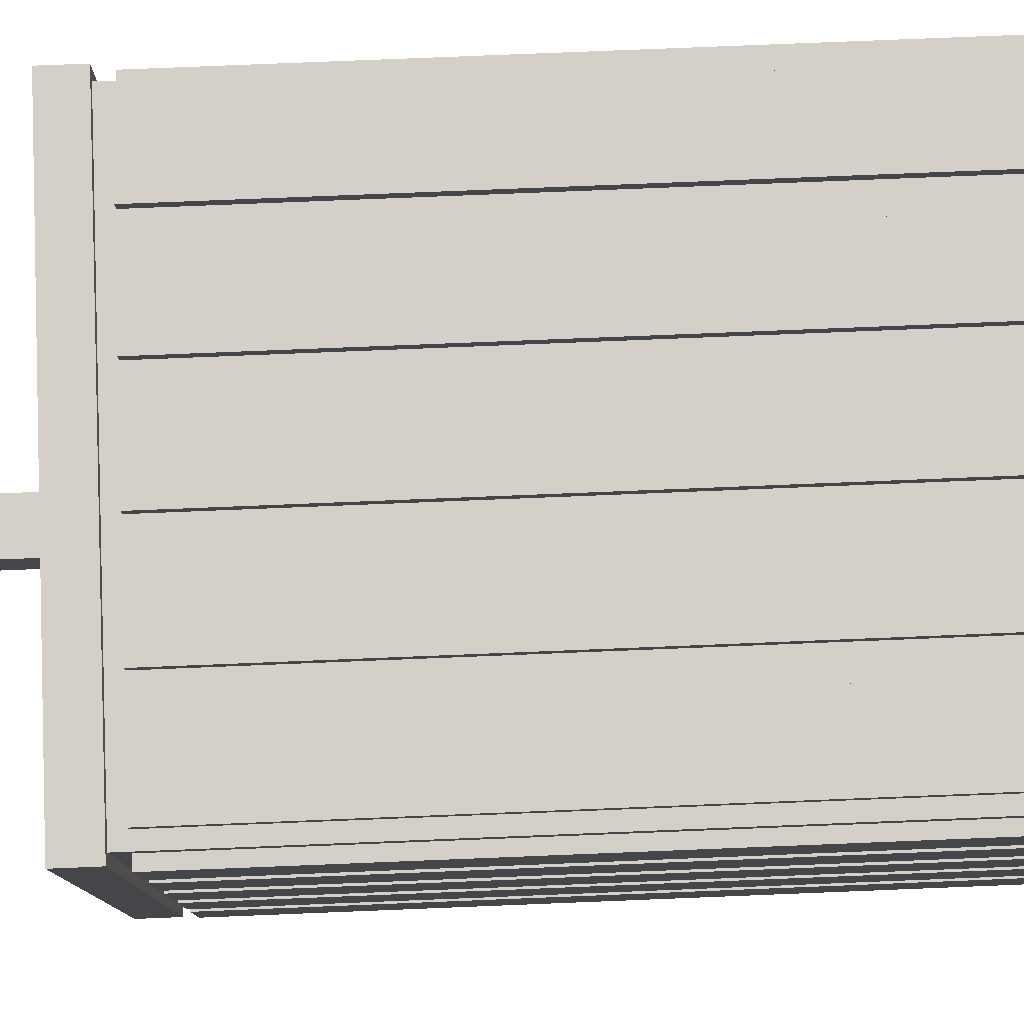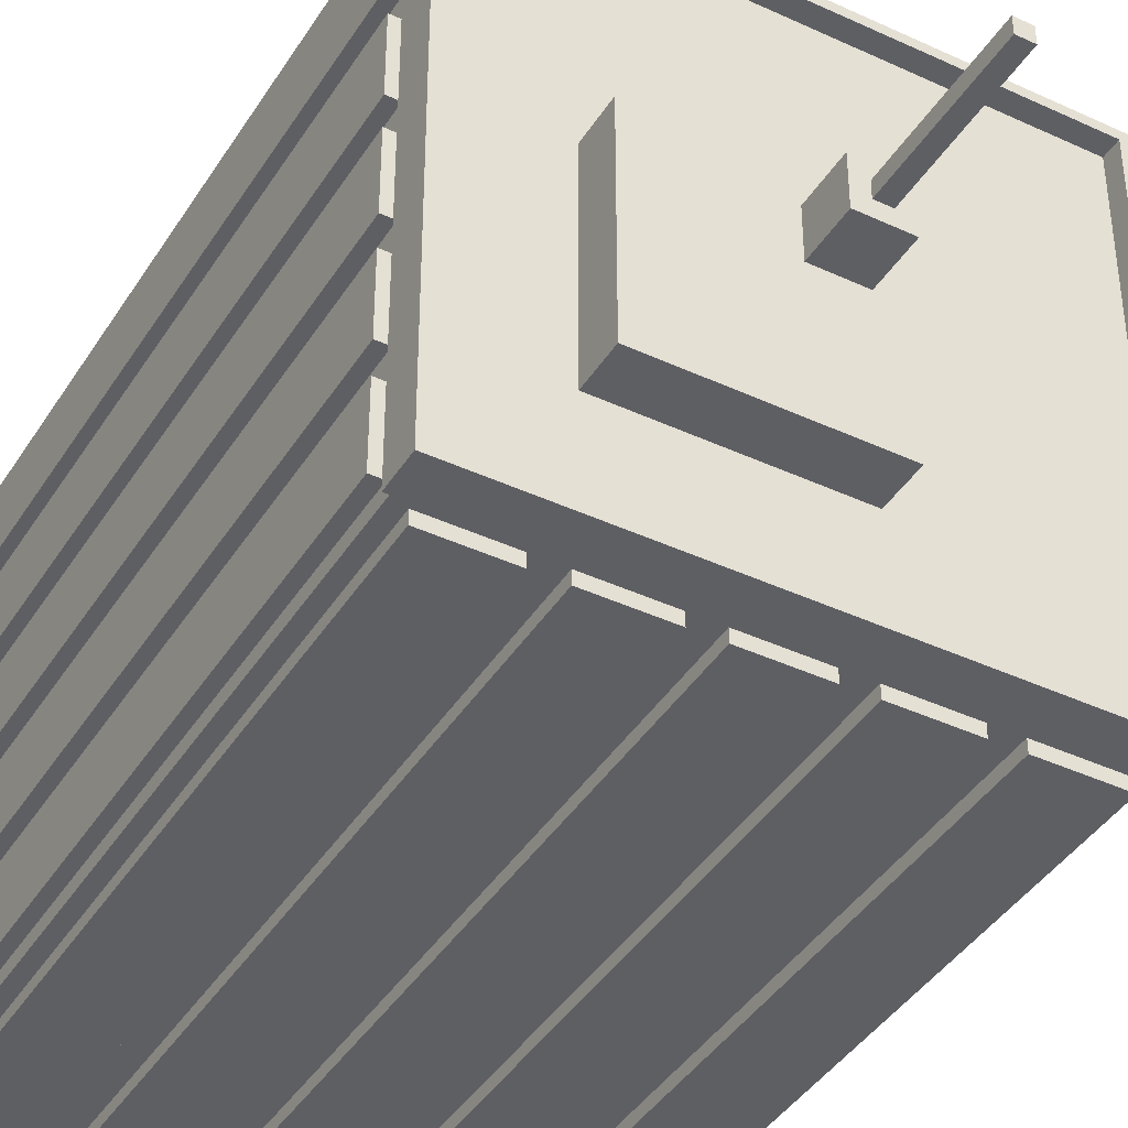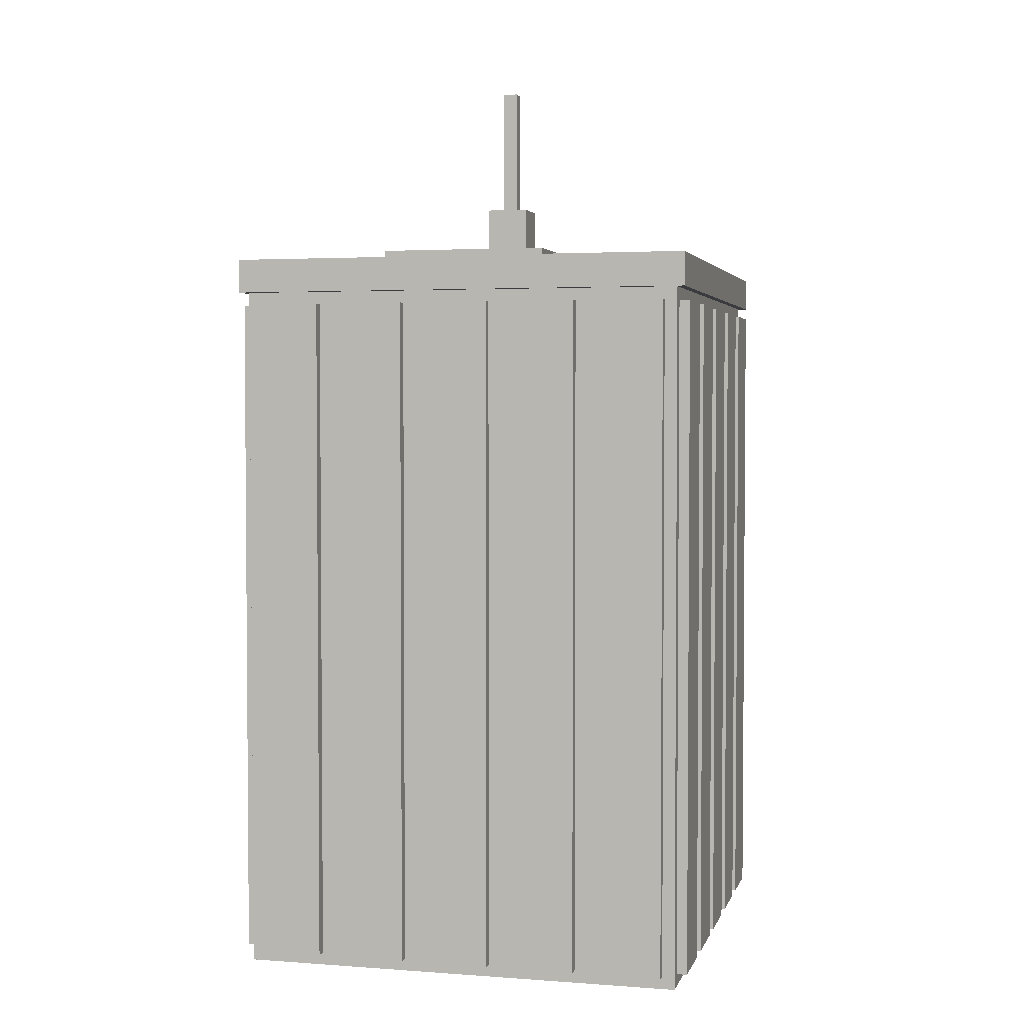
<metadata>
{"format":"obj","ext":"obj","renderer":"f3d","projection":"perspective","resolution":1024,"background":"white","views":[{"elev":79.9,"azim":-92.3,"up":"+Z"},{"elev":-41.0,"azim":150.5,"up":"+Z"},{"elev":2.9,"azim":-75.8,"up":"+Y"}]}
</metadata>
<code>
v -226.4 7.628 0.6823
v -226.4 308.6 0.6823
v -197.6 308.6 0.6823
v -197.6 7.628 0.6823
v -186.4 7.628 0.6823
v -186.4 308.6 0.6823
v -157.6 308.6 0.6823
v -157.6 7.628 0.6823
v -146.4 7.628 0.6823
v -146.4 308.6 0.6823
v -117.6 308.6 0.6823
v -117.6 7.628 0.6823
v -106.4 7.628 0.6823
v -106.4 308.6 0.6823
v -77.6 308.6 0.6823
v -77.6 7.628 0.6823
v -66.4 7.628 0.6823
v -66.4 308.6 0.6823
v -37.6 308.6 0.6823
v -37.6 7.628 0.6823
v -27.3 7.628 10.98
v -27.3 308.6 10.98
v -27.3 308.6 39.78
v -27.3 7.628 39.78
v -27.3 7.628 50.98
v -27.3 308.6 50.98
v -27.3 308.6 79.78
v -27.3 7.628 79.78
v -27.3 7.628 90.98
v -27.3 308.6 90.98
v -27.3 308.6 119.8
v -27.3 7.628 119.8
v -27.3 7.628 131
v -27.3 308.6 131
v -27.3 308.6 159.8
v -27.3 7.628 159.8
v -27.3 7.628 171
v -27.3 308.6 171
v -27.3 308.6 199.8
v -27.3 7.628 199.8
v -37.6 7.628 210.1
v -37.6 308.6 210.1
v -66.4 308.6 210.1
v -66.4 7.628 210.1
v -77.6 7.628 210.1
v -77.6 308.6 210.1
v -106.4 308.6 210.1
v -106.4 7.628 210.1
v -117.6 7.628 210.1
v -117.6 308.6 210.1
v -146.4 308.6 210.1
v -146.4 7.628 210.1
v -157.6 7.628 210.1
v -157.6 308.6 210.1
v -186.4 308.6 210.1
v -186.4 7.628 210.1
v -197.6 7.628 210.1
v -197.6 308.6 210.1
v -226.4 308.6 210.1
v -226.4 7.628 210.1
v -236.7 7.628 199.8
v -236.7 308.6 199.8
v -236.7 308.6 171
v -236.7 7.628 171
v -236.7 7.628 159.8
v -236.7 308.6 159.8
v -236.7 308.6 131
v -236.7 7.628 131
v -236.7 7.628 119.8
v -236.7 308.6 119.8
v -236.7 308.6 90.98
v -236.7 7.628 90.98
v -236.7 7.628 79.78
v -236.7 308.6 79.78
v -236.7 308.6 50.98
v -236.7 7.628 50.98
v -236.7 7.628 39.78
v -236.7 308.6 39.78
v -236.7 308.6 10.98
v -236.7 7.628 10.98
v -232 321.8 5.382
v -232 321.8 45.38
v -192 321.8 45.38
v -192 321.8 5.382
v -152 321.8 45.38
v -152 321.8 5.382
v -112 321.8 45.38
v -112 321.8 5.382
v -72 321.8 45.38
v -72 321.8 5.382
v -32 321.8 45.38
v -32 321.8 5.382
v -232 321.8 85.38
v -192 321.8 85.38
v -152 321.8 85.38
v -152 339.1 45.38
v -152 339.1 85.38
v -112 339.1 85.38
v -112 339.1 45.38
v -72 339.1 85.38
v -72 339.1 45.38
v -72 321.8 85.38
v -32 321.8 85.38
v -232 321.8 125.4
v -192 321.8 125.4
v -152 321.8 125.4
v -135.1 416.2 102.3
v -135.1 416.2 108.5
v -128.9 416.2 108.5
v -128.9 416.2 102.3
v -112 339.1 125.4
v -72 339.1 125.4
v -72 321.8 125.4
v -32 321.8 125.4
v -232 321.8 165.4
v -192 321.8 165.4
v -152 321.8 165.4
v -112 321.8 165.4
v -112 321.8 125.4
v -72 321.8 165.4
v -32 321.8 165.4
v -232 321.8 205.4
v -192 321.8 205.4
v -152 321.8 205.4
v -112 321.8 205.4
v -72 321.8 205.4
v -32 321.8 205.4
v -232 2.028 205.4
v -232 2.028 165.4
v -192 2.028 165.4
v -192 2.028 205.4
v -152 2.028 165.4
v -152 2.028 205.4
v -112 2.028 165.4
v -112 2.028 205.4
v -72 2.028 165.4
v -72 2.028 205.4
v -32 2.028 165.4
v -32 2.028 205.4
v -232 2.028 125.4
v -192 2.028 125.4
v -152 2.028 125.4
v -112 2.028 125.4
v -72 2.028 125.4
v -32 2.028 125.4
v -232 2.028 85.38
v -192 2.028 85.38
v -152 2.028 85.38
v -112 2.028 85.38
v -72 2.028 85.38
v -32 2.028 85.38
v -232 2.028 45.38
v -192 2.028 45.38
v -152 2.028 45.38
v -112 2.028 45.38
v -72 2.028 45.38
v -32 2.028 45.38
v -232 2.028 5.382
v -192 2.028 5.382
v -152 2.028 5.382
v -112 2.028 5.382
v -72 2.028 5.382
v -32 2.028 5.382
v -235.7 314.2 1.682
v -235.7 321.8 1.682
v -192 321.8 1.682
v -192 314.2 1.682
v -235.7 314.2 45.38
v -235.7 321.8 45.38
v -152 321.8 1.682
v -152 314.2 1.682
v -112 321.8 1.682
v -112 314.2 1.682
v -72 321.8 1.682
v -72 314.2 1.682
v -28.3 321.8 1.682
v -28.3 314.2 1.682
v -28.3 321.8 45.38
v -28.3 314.2 45.38
v -235.7 314.2 85.38
v -235.7 321.8 85.38
v -28.3 321.8 85.38
v -28.3 314.2 85.38
v -235.7 314.2 125.4
v -235.7 321.8 125.4
v -28.3 321.8 125.4
v -28.3 314.2 125.4
v -235.7 314.2 165.4
v -235.7 321.8 165.4
v -28.3 321.8 165.4
v -28.3 314.2 165.4
v -192 314.2 209.1
v -192 321.8 209.1
v -235.7 321.8 209.1
v -235.7 314.2 209.1
v -152 314.2 209.1
v -152 321.8 209.1
v -112 314.2 209.1
v -112 321.8 209.1
v -72 314.2 209.1
v -72 321.8 209.1
v -28.3 321.8 209.1
v -28.3 314.2 209.1
v -232 314.2 5.382
v -192 314.2 5.382
v -192 329.2 5.382
v -192 329.2 1.682
v -235.7 329.2 1.682
v -232 329.2 5.382
v -232 314.2 45.38
v -235.7 329.2 45.38
v -232 329.2 45.38
v -152 314.2 5.382
v -152 329.2 5.382
v -152 329.2 1.682
v -112 314.2 5.382
v -112 329.2 5.382
v -112 329.2 1.682
v -72 314.2 5.382
v -72 329.2 5.382
v -72 329.2 1.682
v -32 314.2 5.382
v -32 329.2 5.382
v -28.3 329.2 1.682
v -32 314.2 45.38
v -32 329.2 45.38
v -28.3 329.2 45.38
v -232 314.2 85.38
v -235.7 329.2 85.38
v -232 329.2 85.38
v -32 314.2 85.38
v -32 329.2 85.38
v -28.3 329.2 85.38
v -232 314.2 125.4
v -235.7 329.2 125.4
v -232 329.2 125.4
v -32 314.2 125.4
v -32 329.2 125.4
v -28.3 329.2 125.4
v -232 314.2 165.4
v -235.7 329.2 165.4
v -232 329.2 165.4
v -32 314.2 165.4
v -32 329.2 165.4
v -28.3 329.2 165.4
v -192 314.2 205.4
v -232 314.2 205.4
v -232 329.2 205.4
v -235.7 329.2 209.1
v -192 329.2 209.1
v -192 329.2 205.4
v -152 314.2 205.4
v -152 329.2 209.1
v -152 329.2 205.4
v -112 314.2 205.4
v -112 329.2 209.1
v -112 329.2 205.4
v -72 314.2 205.4
v -72 329.2 209.1
v -72 329.2 205.4
v -32 314.2 205.4
v -32 329.2 205.4
v -28.3 329.2 209.1
v -152 339.1 125.4
v -141.4 339.1 95.98
v -122.6 339.1 95.98
v -122.6 339.1 114.8
v -141.4 339.1 114.8
v -141.4 358.8 95.98
v -122.6 358.8 95.98
v -122.6 358.8 114.8
v -141.4 358.8 114.8
v -135.1 358.8 102.3
v -128.9 358.8 102.3
v -128.9 358.8 108.5
v -135.1 358.8 108.5
v -226.4 7.628 5.382
v -197.6 7.628 5.382
v -197.6 308.6 5.382
v -226.4 308.6 5.382
v -186.4 7.628 5.382
v -157.6 7.628 5.382
v -157.6 308.6 5.382
v -186.4 308.6 5.382
v -146.4 7.628 5.382
v -117.6 7.628 5.382
v -117.6 308.6 5.382
v -146.4 308.6 5.382
v -106.4 7.628 5.382
v -77.6 7.628 5.382
v -77.6 308.6 5.382
v -106.4 308.6 5.382
v -66.4 7.628 5.382
v -37.6 7.628 5.382
v -37.6 308.6 5.382
v -66.4 308.6 5.382
v -32 7.628 10.98
v -32 7.628 39.78
v -32 308.6 39.78
v -32 308.6 10.98
v -32 7.628 50.98
v -32 7.628 79.78
v -32 308.6 79.78
v -32 308.6 50.98
v -32 7.628 90.98
v -32 7.628 119.8
v -32 308.6 119.8
v -32 308.6 90.98
v -32 7.628 131
v -32 7.628 159.8
v -32 308.6 159.8
v -32 308.6 131
v -32 7.628 171
v -32 7.628 199.8
v -32 308.6 199.8
v -32 308.6 171
v -37.6 7.628 205.4
v -66.4 7.628 205.4
v -66.4 308.6 205.4
v -37.6 308.6 205.4
v -77.6 7.628 205.4
v -106.4 7.628 205.4
v -106.4 308.6 205.4
v -77.6 308.6 205.4
v -117.6 7.628 205.4
v -146.4 7.628 205.4
v -146.4 308.6 205.4
v -117.6 308.6 205.4
v -157.6 7.628 205.4
v -186.4 7.628 205.4
v -186.4 308.6 205.4
v -157.6 308.6 205.4
v -197.6 7.628 205.4
v -226.4 7.628 205.4
v -226.4 308.6 205.4
v -197.6 308.6 205.4
v -232 7.628 199.8
v -232 7.628 171
v -232 308.6 171
v -232 308.6 199.8
v -232 7.628 159.8
v -232 7.628 131
v -232 308.6 131
v -232 308.6 159.8
v -232 7.628 119.8
v -232 7.628 90.98
v -232 308.6 90.98
v -232 308.6 119.8
v -232 7.628 79.78
v -232 7.628 50.98
v -232 308.6 50.98
v -232 308.6 79.78
v -232 7.628 39.78
v -232 7.628 10.98
v -232 308.6 10.98
v -232 308.6 39.78
f 1 2 3
f 3 4 1
f 5 6 7
f 7 8 5
f 9 10 11
f 11 12 9
f 13 14 15
f 15 16 13
f 17 18 19
f 19 20 17
f 21 22 23
f 23 24 21
f 25 26 27
f 27 28 25
f 29 30 31
f 31 32 29
f 33 34 35
f 35 36 33
f 37 38 39
f 39 40 37
f 41 42 43
f 43 44 41
f 45 46 47
f 47 48 45
f 49 50 51
f 51 52 49
f 53 54 55
f 55 56 53
f 57 58 59
f 59 60 57
f 61 62 63
f 63 64 61
f 65 66 67
f 67 68 65
f 69 70 71
f 71 72 69
f 73 74 75
f 75 76 73
f 77 78 79
f 79 80 77
f 81 82 83
f 83 84 81
f 84 83 85
f 85 86 84
f 86 85 87
f 87 88 86
f 88 87 89
f 89 90 88
f 90 89 91
f 91 92 90
f 82 93 94
f 94 83 82
f 83 94 95
f 95 85 83
f 96 97 98
f 98 99 96
f 99 98 100
f 100 101 99
f 89 102 103
f 103 91 89
f 93 104 105
f 105 94 93
f 94 105 106
f 106 95 94
f 107 108 109
f 109 110 107
f 98 111 112
f 112 100 98
f 102 113 114
f 114 103 102
f 104 115 116
f 116 105 104
f 105 116 117
f 117 106 105
f 106 117 118
f 118 119 106
f 119 118 120
f 120 113 119
f 113 120 121
f 121 114 113
f 115 122 123
f 123 116 115
f 116 123 124
f 124 117 116
f 117 124 125
f 125 118 117
f 118 125 126
f 126 120 118
f 120 126 127
f 127 121 120
f 128 129 130
f 130 131 128
f 131 130 132
f 132 133 131
f 133 132 134
f 134 135 133
f 135 134 136
f 136 137 135
f 137 136 138
f 138 139 137
f 129 140 141
f 141 130 129
f 130 141 142
f 142 132 130
f 132 142 143
f 143 134 132
f 134 143 144
f 144 136 134
f 136 144 145
f 145 138 136
f 140 146 147
f 147 141 140
f 141 147 148
f 148 142 141
f 142 148 149
f 149 143 142
f 143 149 150
f 150 144 143
f 144 150 151
f 151 145 144
f 146 152 153
f 153 147 146
f 147 153 154
f 154 148 147
f 148 154 155
f 155 149 148
f 149 155 156
f 156 150 149
f 150 156 157
f 157 151 150
f 152 158 159
f 159 153 152
f 153 159 160
f 160 154 153
f 154 160 161
f 161 155 154
f 155 161 162
f 162 156 155
f 156 162 163
f 163 157 156
f 164 165 166
f 166 167 164
f 168 169 165
f 165 164 168
f 167 166 170
f 170 171 167
f 171 170 172
f 172 173 171
f 173 172 174
f 174 175 173
f 175 174 176
f 176 177 175
f 177 176 178
f 178 179 177
f 180 181 169
f 169 168 180
f 179 178 182
f 182 183 179
f 184 185 181
f 181 180 184
f 183 182 186
f 186 187 183
f 188 189 185
f 185 184 188
f 187 186 190
f 190 191 187
f 192 193 194
f 194 195 192
f 195 194 189
f 189 188 195
f 196 197 193
f 193 192 196
f 198 199 197
f 197 196 198
f 200 201 199
f 199 198 200
f 191 190 202
f 202 203 191
f 203 202 201
f 201 200 203
f 204 164 167
f 167 205 204
f 206 207 208
f 208 209 206
f 210 168 164
f 164 204 210
f 209 208 211
f 211 212 209
f 205 167 171
f 171 213 205
f 214 215 207
f 207 206 214
f 213 171 173
f 173 216 213
f 217 218 215
f 215 214 217
f 216 173 175
f 175 219 216
f 220 221 218
f 218 217 220
f 219 175 177
f 177 222 219
f 223 224 221
f 221 220 223
f 222 177 179
f 179 225 222
f 226 227 224
f 224 223 226
f 228 180 168
f 168 210 228
f 212 211 229
f 229 230 212
f 225 179 183
f 183 231 225
f 232 233 227
f 227 226 232
f 234 184 180
f 180 228 234
f 230 229 235
f 235 236 230
f 231 183 187
f 187 237 231
f 238 239 233
f 233 232 238
f 240 188 184
f 184 234 240
f 236 235 241
f 241 242 236
f 237 187 191
f 191 243 237
f 244 245 239
f 239 238 244
f 246 192 195
f 195 247 246
f 248 249 250
f 250 251 248
f 247 195 188
f 188 240 247
f 242 241 249
f 249 248 242
f 252 196 192
f 192 246 252
f 251 250 253
f 253 254 251
f 255 198 196
f 196 252 255
f 254 253 256
f 256 257 254
f 258 200 198
f 198 255 258
f 257 256 259
f 259 260 257
f 243 191 203
f 203 261 243
f 262 263 245
f 245 244 262
f 261 203 200
f 200 258 261
f 260 259 263
f 263 262 260
f 84 206 209
f 209 81 84
f 165 208 207
f 207 166 165
f 81 209 212
f 212 82 81
f 169 211 208
f 208 165 169
f 86 214 206
f 206 84 86
f 166 207 215
f 215 170 166
f 88 217 214
f 214 86 88
f 170 215 218
f 218 172 170
f 90 220 217
f 217 88 90
f 172 218 221
f 221 174 172
f 92 223 220
f 220 90 92
f 174 221 224
f 224 176 174
f 91 226 223
f 223 92 91
f 176 224 227
f 227 178 176
f 82 212 230
f 230 93 82
f 181 229 211
f 211 169 181
f 103 232 226
f 226 91 103
f 178 227 233
f 233 182 178
f 93 230 236
f 236 104 93
f 185 235 229
f 229 181 185
f 114 238 232
f 232 103 114
f 182 233 239
f 239 186 182
f 104 236 242
f 242 115 104
f 189 241 235
f 235 185 189
f 121 244 238
f 238 114 121
f 186 239 245
f 245 190 186
f 122 248 251
f 251 123 122
f 193 250 249
f 249 194 193
f 115 242 248
f 248 122 115
f 194 249 241
f 241 189 194
f 123 251 254
f 254 124 123
f 197 253 250
f 250 193 197
f 124 254 257
f 257 125 124
f 199 256 253
f 253 197 199
f 125 257 260
f 260 126 125
f 201 259 256
f 256 199 201
f 127 262 244
f 244 121 127
f 190 245 263
f 263 202 190
f 126 260 262
f 262 127 126
f 202 263 259
f 259 201 202
f 85 96 99
f 99 87 85
f 95 97 96
f 96 85 95
f 87 99 101
f 101 89 87
f 89 101 100
f 100 102 89
f 119 111 264
f 264 106 119
f 106 264 97
f 97 95 106
f 102 100 112
f 112 113 102
f 113 112 111
f 111 119 113
f 97 265 266
f 266 98 97
f 98 266 267
f 267 111 98
f 111 267 268
f 268 264 111
f 264 268 265
f 265 97 264
f 265 269 270
f 270 266 265
f 266 270 271
f 271 267 266
f 267 271 272
f 272 268 267
f 268 272 269
f 269 265 268
f 269 273 274
f 274 270 269
f 270 274 275
f 275 271 270
f 271 275 276
f 276 272 271
f 272 276 273
f 273 269 272
f 273 107 110
f 110 274 273
f 274 110 109
f 109 275 274
f 275 109 108
f 108 276 275
f 276 108 107
f 107 273 276
f 158 277 278
f 278 159 158
f 159 278 279
f 279 205 159
f 205 279 280
f 280 204 205
f 204 280 277
f 277 158 204
f 159 281 282
f 282 160 159
f 160 282 283
f 283 213 160
f 213 283 284
f 284 205 213
f 205 284 281
f 281 159 205
f 160 285 286
f 286 161 160
f 161 286 287
f 287 216 161
f 216 287 288
f 288 213 216
f 213 288 285
f 285 160 213
f 161 289 290
f 290 162 161
f 162 290 291
f 291 219 162
f 219 291 292
f 292 216 219
f 216 292 289
f 289 161 216
f 162 293 294
f 294 163 162
f 163 294 295
f 295 222 163
f 222 295 296
f 296 219 222
f 219 296 293
f 293 162 219
f 163 297 298
f 298 157 163
f 157 298 299
f 299 225 157
f 225 299 300
f 300 222 225
f 222 300 297
f 297 163 222
f 157 301 302
f 302 151 157
f 151 302 303
f 303 231 151
f 231 303 304
f 304 225 231
f 225 304 301
f 301 157 225
f 151 305 306
f 306 145 151
f 145 306 307
f 307 237 145
f 237 307 308
f 308 231 237
f 231 308 305
f 305 151 231
f 145 309 310
f 310 138 145
f 138 310 311
f 311 243 138
f 243 311 312
f 312 237 243
f 237 312 309
f 309 145 237
f 138 313 314
f 314 139 138
f 139 314 315
f 315 261 139
f 261 315 316
f 316 243 261
f 243 316 313
f 313 138 243
f 139 317 318
f 318 137 139
f 137 318 319
f 319 258 137
f 258 319 320
f 320 261 258
f 261 320 317
f 317 139 261
f 137 321 322
f 322 135 137
f 135 322 323
f 323 255 135
f 255 323 324
f 324 258 255
f 258 324 321
f 321 137 258
f 135 325 326
f 326 133 135
f 133 326 327
f 327 252 133
f 252 327 328
f 328 255 252
f 255 328 325
f 325 135 255
f 133 329 330
f 330 131 133
f 131 330 331
f 331 246 131
f 246 331 332
f 332 252 246
f 252 332 329
f 329 133 252
f 131 333 334
f 334 128 131
f 128 334 335
f 335 247 128
f 247 335 336
f 336 246 247
f 246 336 333
f 333 131 246
f 128 337 338
f 338 129 128
f 129 338 339
f 339 240 129
f 240 339 340
f 340 247 240
f 247 340 337
f 337 128 247
f 129 341 342
f 342 140 129
f 140 342 343
f 343 234 140
f 234 343 344
f 344 240 234
f 240 344 341
f 341 129 240
f 140 345 346
f 346 146 140
f 146 346 347
f 347 228 146
f 228 347 348
f 348 234 228
f 234 348 345
f 345 140 234
f 146 349 350
f 350 152 146
f 152 350 351
f 351 210 152
f 210 351 352
f 352 228 210
f 228 352 349
f 349 146 228
f 152 353 354
f 354 158 152
f 158 354 355
f 355 204 158
f 204 355 356
f 356 210 204
f 210 356 353
f 353 152 210
f 277 1 4
f 4 278 277
f 278 4 3
f 3 279 278
f 279 3 2
f 2 280 279
f 280 2 1
f 1 277 280
f 281 5 8
f 8 282 281
f 282 8 7
f 7 283 282
f 283 7 6
f 6 284 283
f 284 6 5
f 5 281 284
f 285 9 12
f 12 286 285
f 286 12 11
f 11 287 286
f 287 11 10
f 10 288 287
f 288 10 9
f 9 285 288
f 289 13 16
f 16 290 289
f 290 16 15
f 15 291 290
f 291 15 14
f 14 292 291
f 292 14 13
f 13 289 292
f 293 17 20
f 20 294 293
f 294 20 19
f 19 295 294
f 295 19 18
f 18 296 295
f 296 18 17
f 17 293 296
f 297 21 24
f 24 298 297
f 298 24 23
f 23 299 298
f 299 23 22
f 22 300 299
f 300 22 21
f 21 297 300
f 301 25 28
f 28 302 301
f 302 28 27
f 27 303 302
f 303 27 26
f 26 304 303
f 304 26 25
f 25 301 304
f 305 29 32
f 32 306 305
f 306 32 31
f 31 307 306
f 307 31 30
f 30 308 307
f 308 30 29
f 29 305 308
f 309 33 36
f 36 310 309
f 310 36 35
f 35 311 310
f 311 35 34
f 34 312 311
f 312 34 33
f 33 309 312
f 313 37 40
f 40 314 313
f 314 40 39
f 39 315 314
f 315 39 38
f 38 316 315
f 316 38 37
f 37 313 316
f 317 41 44
f 44 318 317
f 318 44 43
f 43 319 318
f 319 43 42
f 42 320 319
f 320 42 41
f 41 317 320
f 321 45 48
f 48 322 321
f 322 48 47
f 47 323 322
f 323 47 46
f 46 324 323
f 324 46 45
f 45 321 324
f 325 49 52
f 52 326 325
f 326 52 51
f 51 327 326
f 327 51 50
f 50 328 327
f 328 50 49
f 49 325 328
f 329 53 56
f 56 330 329
f 330 56 55
f 55 331 330
f 331 55 54
f 54 332 331
f 332 54 53
f 53 329 332
f 333 57 60
f 60 334 333
f 334 60 59
f 59 335 334
f 335 59 58
f 58 336 335
f 336 58 57
f 57 333 336
f 337 61 64
f 64 338 337
f 338 64 63
f 63 339 338
f 339 63 62
f 62 340 339
f 340 62 61
f 61 337 340
f 341 65 68
f 68 342 341
f 342 68 67
f 67 343 342
f 343 67 66
f 66 344 343
f 344 66 65
f 65 341 344
f 345 69 72
f 72 346 345
f 346 72 71
f 71 347 346
f 347 71 70
f 70 348 347
f 348 70 69
f 69 345 348
f 349 73 76
f 76 350 349
f 350 76 75
f 75 351 350
f 351 75 74
f 74 352 351
f 352 74 73
f 73 349 352
f 353 77 80
f 80 354 353
f 354 80 79
f 79 355 354
f 355 79 78
f 78 356 355
f 356 78 77
f 77 353 356

</code>
